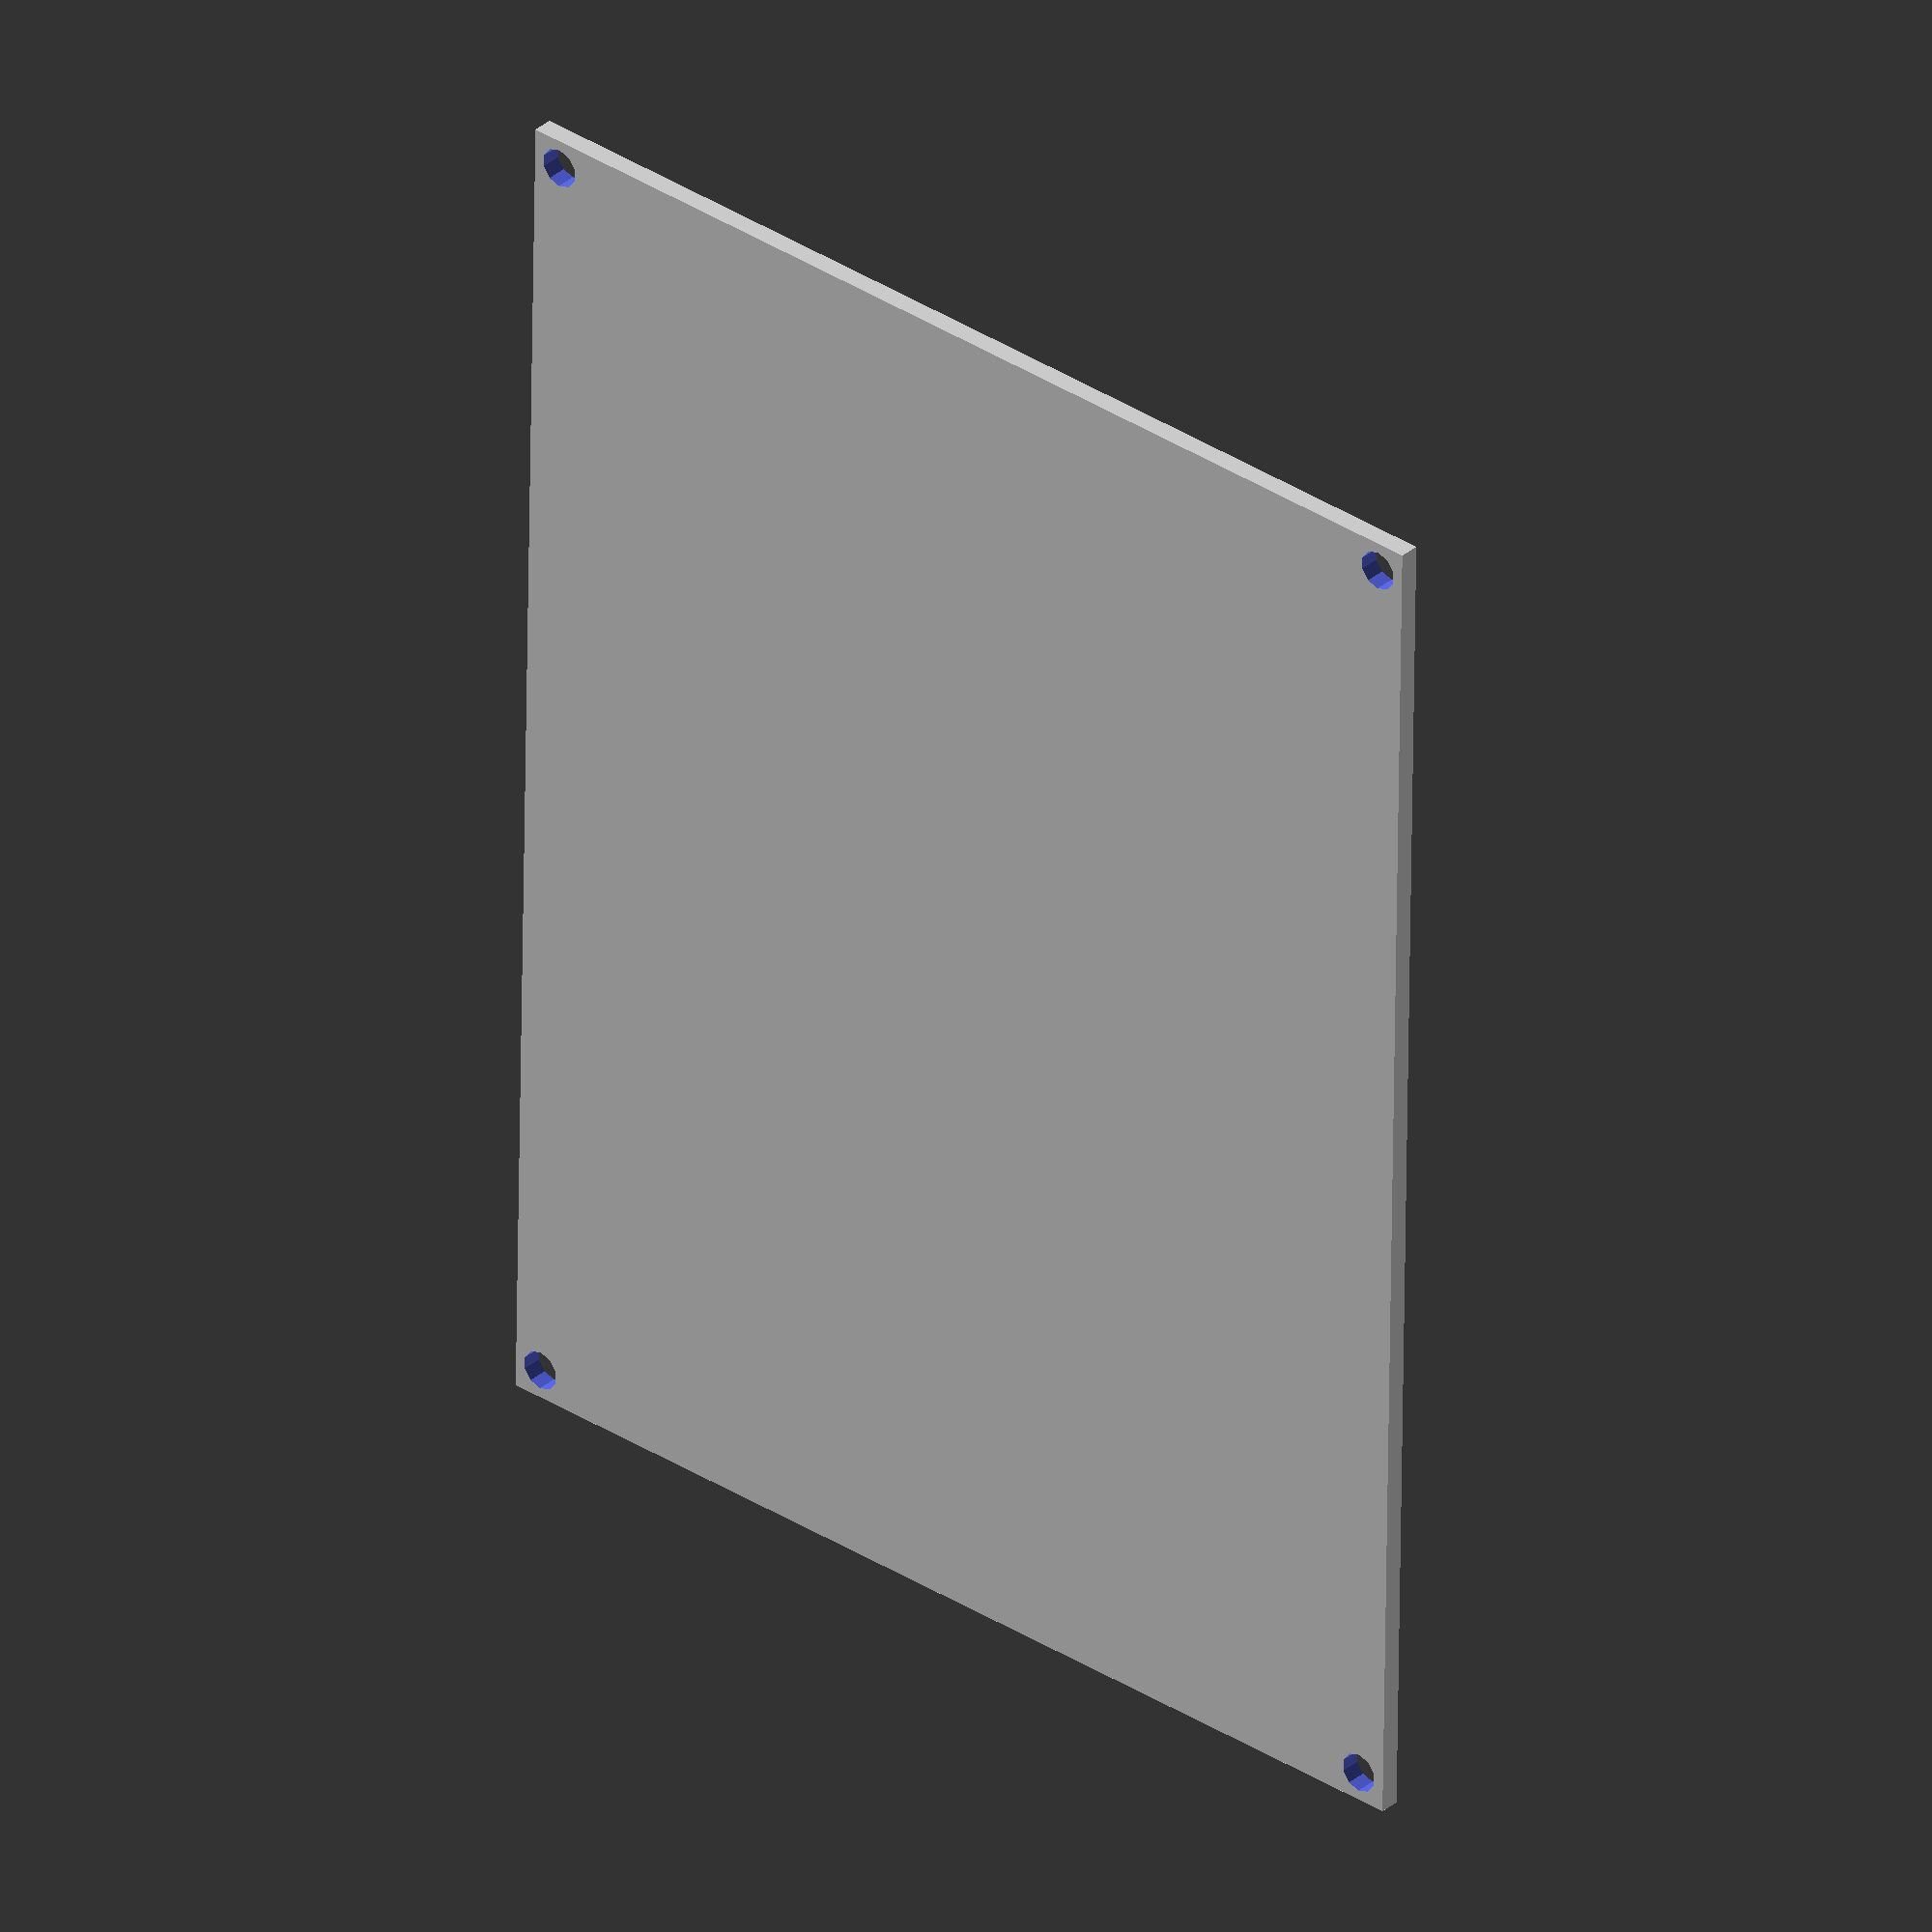
<openscad>
/* ModuleA
 * backplate
 */
keyCols = 7;
keyRows = 6;
keyX = 15;
keyY = 12.5;
keySpace = 3.5;
edgeSpaceAddition = 5;
edgeSpace = (edgeSpaceAddition*2)-keySpace;
keyZ = -1;

moduleX = (edgeSpace+edgeSpaceAddition)+(keySpace*keyCols)+keyX*(keyCols-1)+keyX;
moduleY = (edgeSpace+edgeSpaceAddition)+(keySpace*keyRows)+keyY*(keyRows-1)+keyY;
moduleZ = 2;

keySize = [keyX, keyY, moduleZ+2];

function position(x,y,z) = [edgeSpace+keySpace*x+keyX*(x-1)-(edgeSpaceAddition/2), edgeSpace+keySpace*y+keyY*(y-1)-(edgeSpaceAddition/2), z];

module keyHoles (yStart, yEnd, xStart, xEnd){
    for(y = [yStart:yEnd]){
        for(x = [xStart:xEnd]){
			translate(position(x,y,keyZ)) cube(keySize);
        }
    }
}

module screwHole (x, y){
	translate([x,y,keyZ]) cylinder(h=moduleZ+2, r=2, $fn=10);
}

difference(){
    cube([moduleX,moduleY,moduleZ]);

	screwHole(3,3);
	screwHole(3,moduleY-3);
	screwHole(moduleX-3,moduleY-3);
	screwHole(moduleX-3,3);
}

</openscad>
<views>
elev=327.1 azim=269.0 roll=221.0 proj=o view=wireframe
</views>
